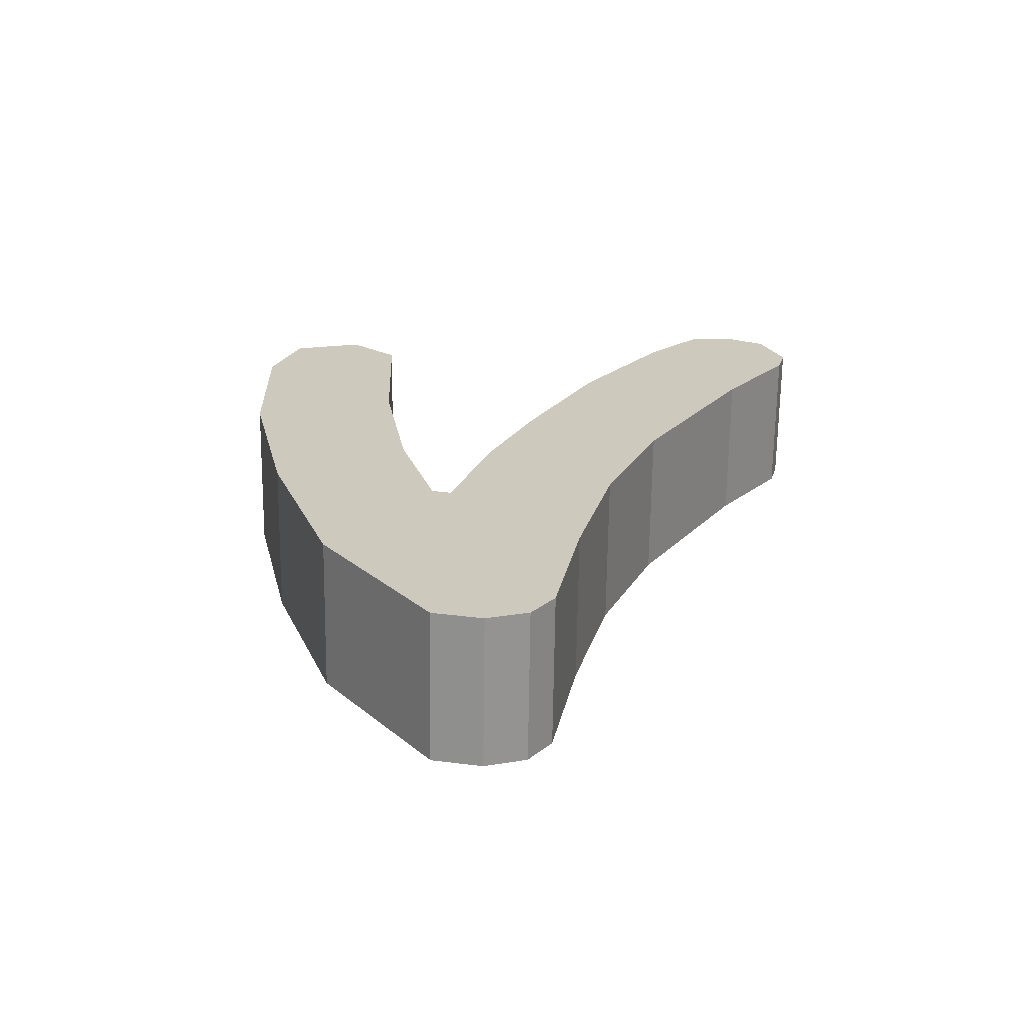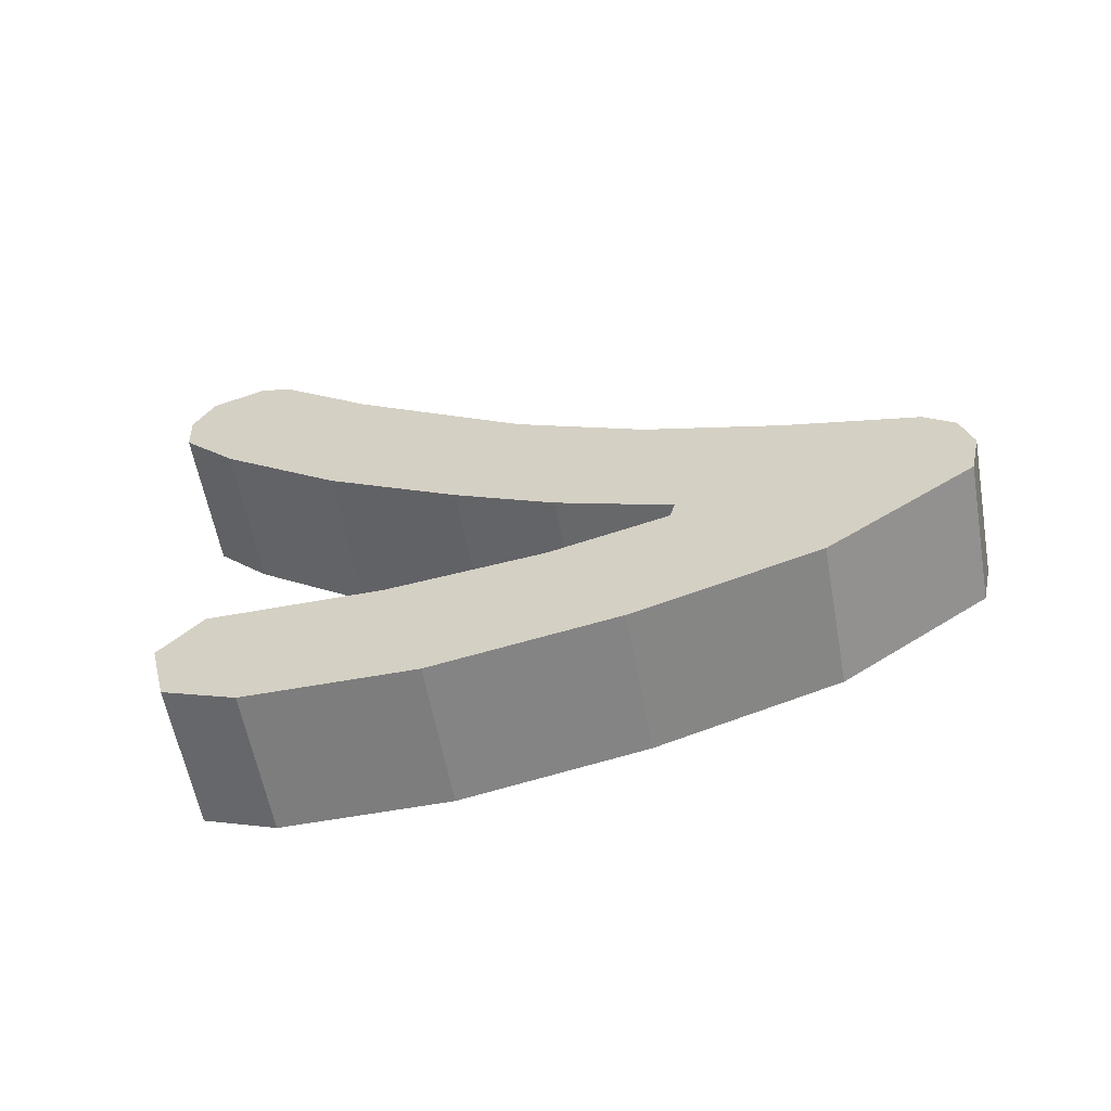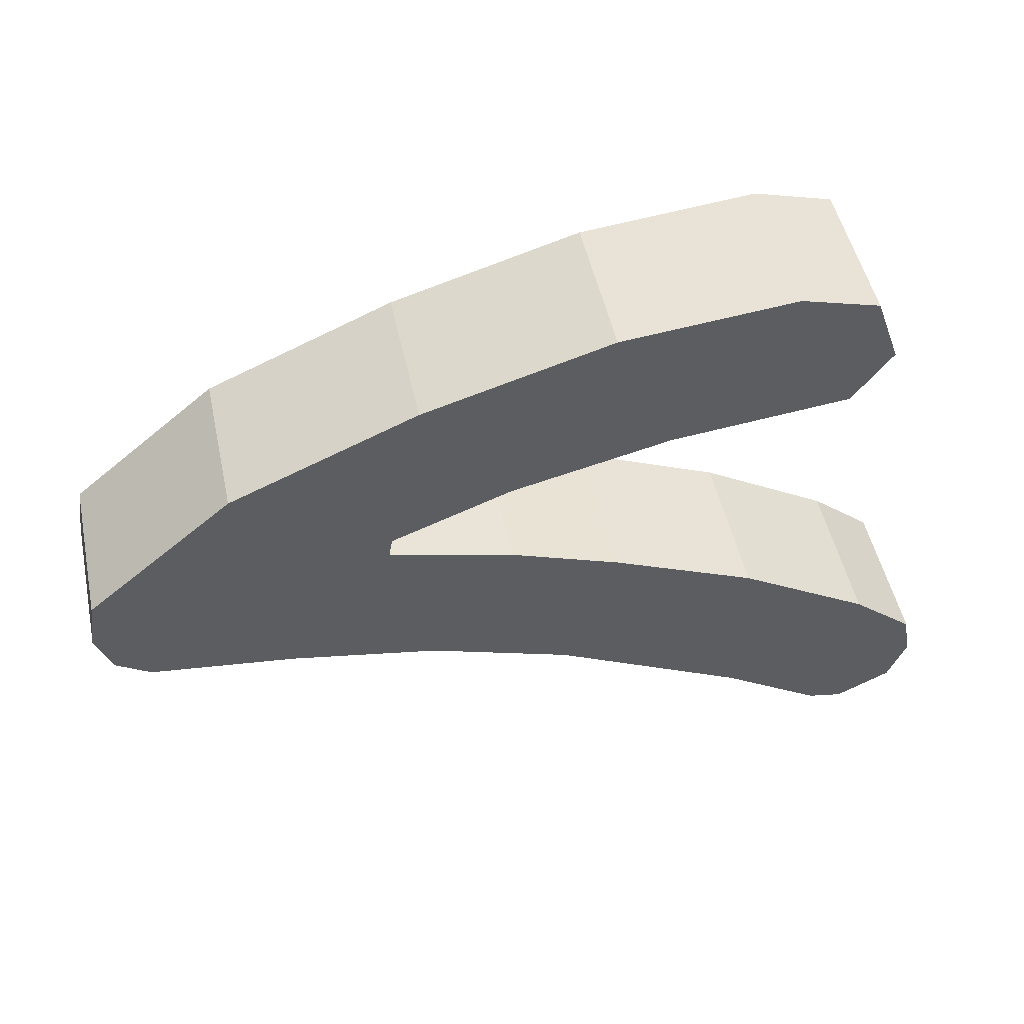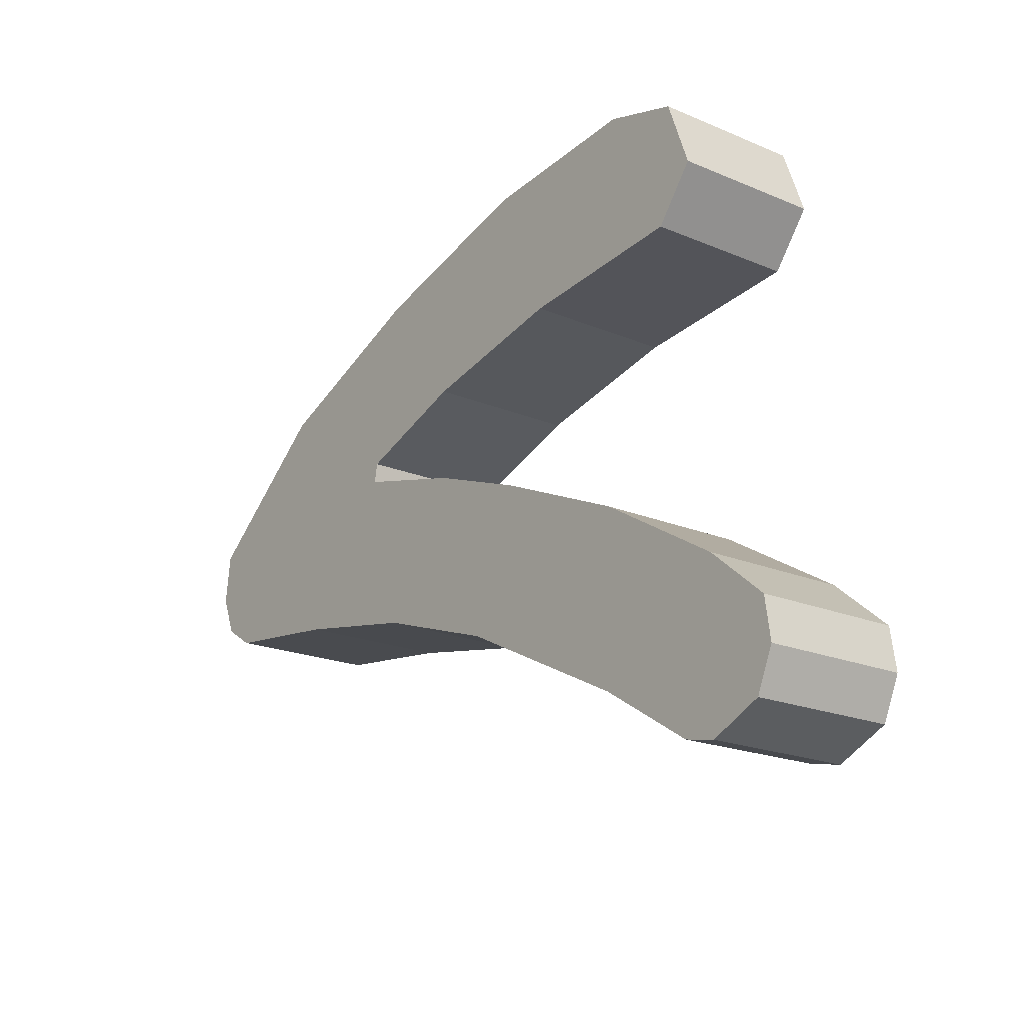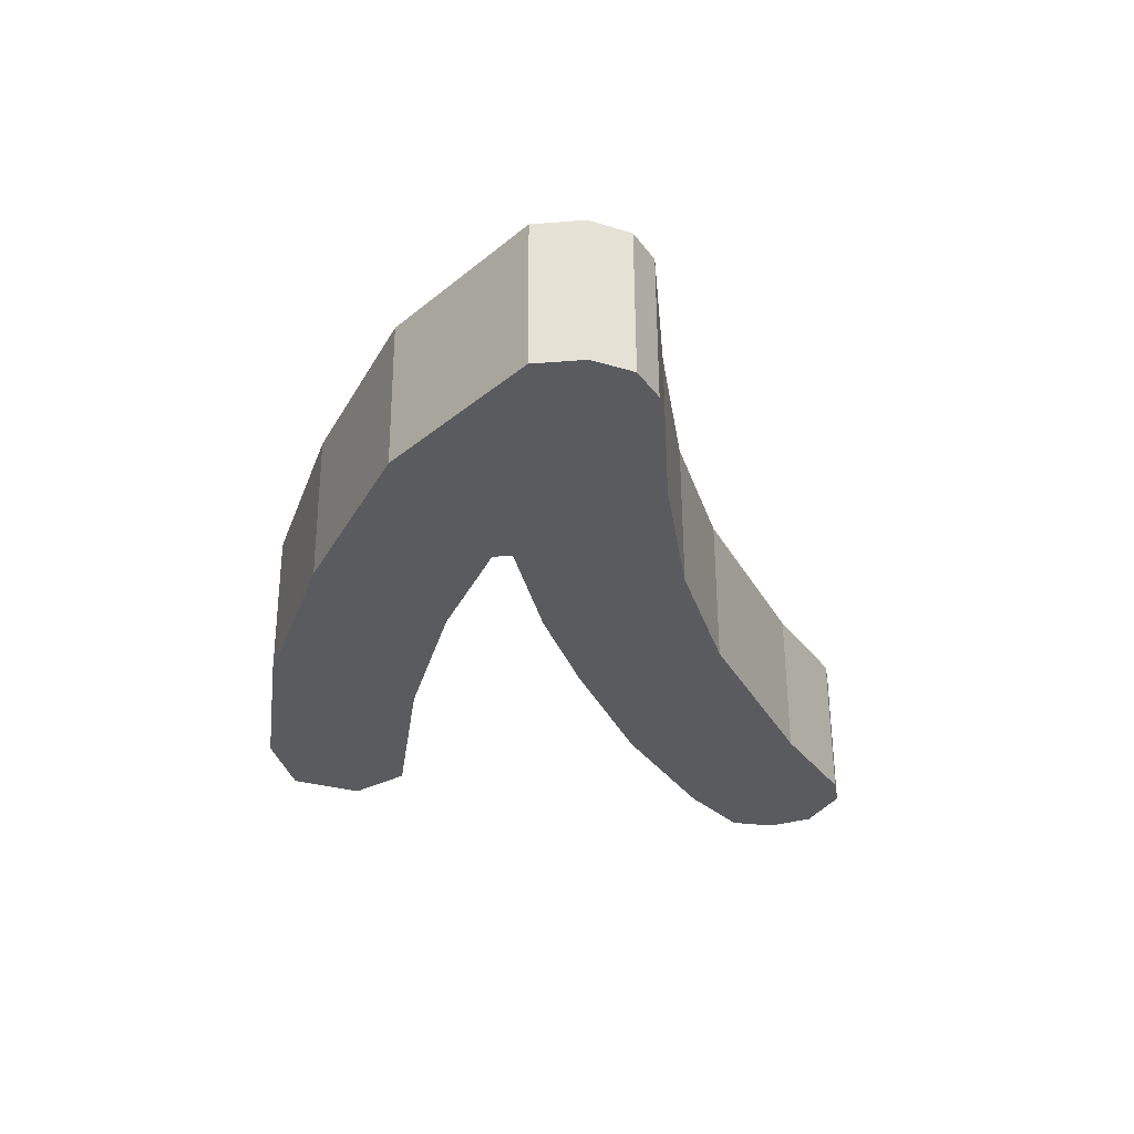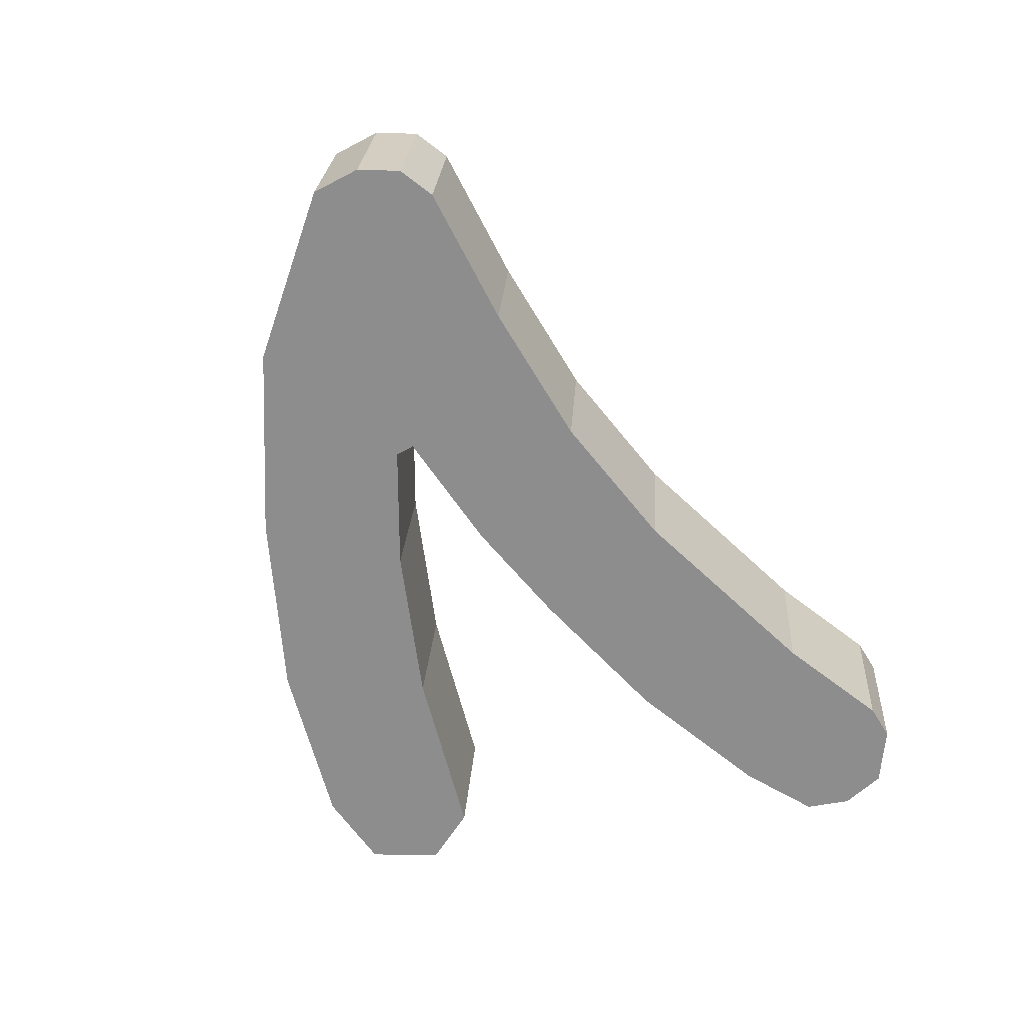
<metadata>
{"format":"obj","ext":"obj","renderer":"f3d","projection":"perspective","resolution":1024,"background":"white","views":[{"elev":32.8,"azim":-85.7,"up":"+Z"},{"elev":32.0,"azim":-174.7,"up":"+Z"},{"elev":48.9,"azim":-1.6,"up":"+Y"},{"elev":-19.3,"azim":61.8,"up":"+Y"},{"elev":-22.3,"azim":-91.5,"up":"+Z"},{"elev":-55.5,"azim":-68.6,"up":"+Z"}]}
</metadata>
<code>
o 立方体.011
v 0.6169 0.3 0.06205
v 0.6012 0.3446 0.06491
v 0.5511 0.3584 0.07405
v 0.4405 0.3467 0.09424
v 0.1064 0.1461 0.1552
v 0.3214 0.3106 0.116
v 0.2034 0.2586 0.1375
v 0.1105 0.179 0.1544
v 0.5918 0.2661 0.06663
v 0.478 0.2533 0.08739
v 0.3768 0.2289 0.1059
v 0.3005 0.1992 0.1198
v 0.2985 0.1865 0.1202
v 0.3778 0.1663 0.1057
v 0.4478 0.1408 0.09291
v 0.5407 0.1005 0.07596
v 0.6253 0.04956 0.06053
v 0.6649 0.0156 0.05329
v 0.6691 -0.01306 0.05253
v 0.6576 -0.04065 0.05462
v 0.6232 -0.05763 0.06091
v 0.6012 -0.05339 0.06491
v 0.5376 -0.01306 0.07653
v 0.4144 0.0485 0.09901
v 0.3246 0.07822 0.1154
v 0.2306 0.0952 0.1325
v 0.1387 0.1058 0.1493
v 0.1168 0.1196 0.1533
v 0.3947 0.2289 0.2042
v 0.3185 0.1992 0.2181
v 0.6098 0.2661 0.165
v 0.496 0.2533 0.1858
v 0.6192 0.3446 0.1633
v 0.6349 0.3 0.1604
v 0.5691 0.3584 0.1724
v 0.4584 0.3467 0.1926
v 0.1285 0.179 0.2528
v 0.2214 0.2586 0.2359
v 0.1243 0.1461 0.2536
v 0.3394 0.3106 0.2143
v 0.3164 0.1865 0.2185
v 0.3958 0.1663 0.2041
v 0.4657 0.1408 0.1913
v 0.5586 0.1005 0.1743
v 0.6432 0.04956 0.1589
v 0.6829 0.0156 0.1517
v 0.6871 -0.01306 0.1509
v 0.6756 -0.04065 0.153
v 0.6411 -0.05763 0.1593
v 0.6192 -0.05339 0.1633
v 0.5555 -0.01306 0.1749
v 0.4323 0.0485 0.1974
v 0.3425 0.07822 0.2138
v 0.2485 0.0952 0.2309
v 0.1567 0.1058 0.2477
v 0.1347 0.1196 0.2517
f 2 1 9 3
f 9 10 4 3
f 6 4 10 11
f 11 12 7 6
f 18 19 20 21 22 17
f 16 17 22 23
f 15 16 23 24
f 14 15 24 25
f 13 14 25 26
f 8 7 12 13 5
f 26 27 28 5 13
f 33 35 31 34
f 31 35 36 32
f 40 29 32 36
f 29 40 38 30
f 46 45 50 49 48 47
f 44 51 50 45
f 43 52 51 44
f 42 53 52 43
f 41 54 53 42
f 37 39 41 30 38
f 54 41 39 56 55
f 17 16 44 45
f 1 2 33 34
f 18 17 45 46
f 2 3 35 33
f 19 18 46 47
f 3 4 36 35
f 20 19 47 48
f 7 8 37 38
f 21 20 48 49
f 8 5 39 37
f 22 21 49 50
f 4 6 40 36
f 23 22 50 51
f 6 7 38 40
f 24 23 51 52
f 11 10 32 29
f 25 24 52 53
f 9 1 34 31
f 26 25 53 54
f 13 12 30 41
f 27 26 54 55
f 14 13 41 42
f 28 27 55 56
f 15 14 42 43
f 12 11 29 30
f 5 28 56 39
f 16 15 43 44
f 10 9 31 32

</code>
